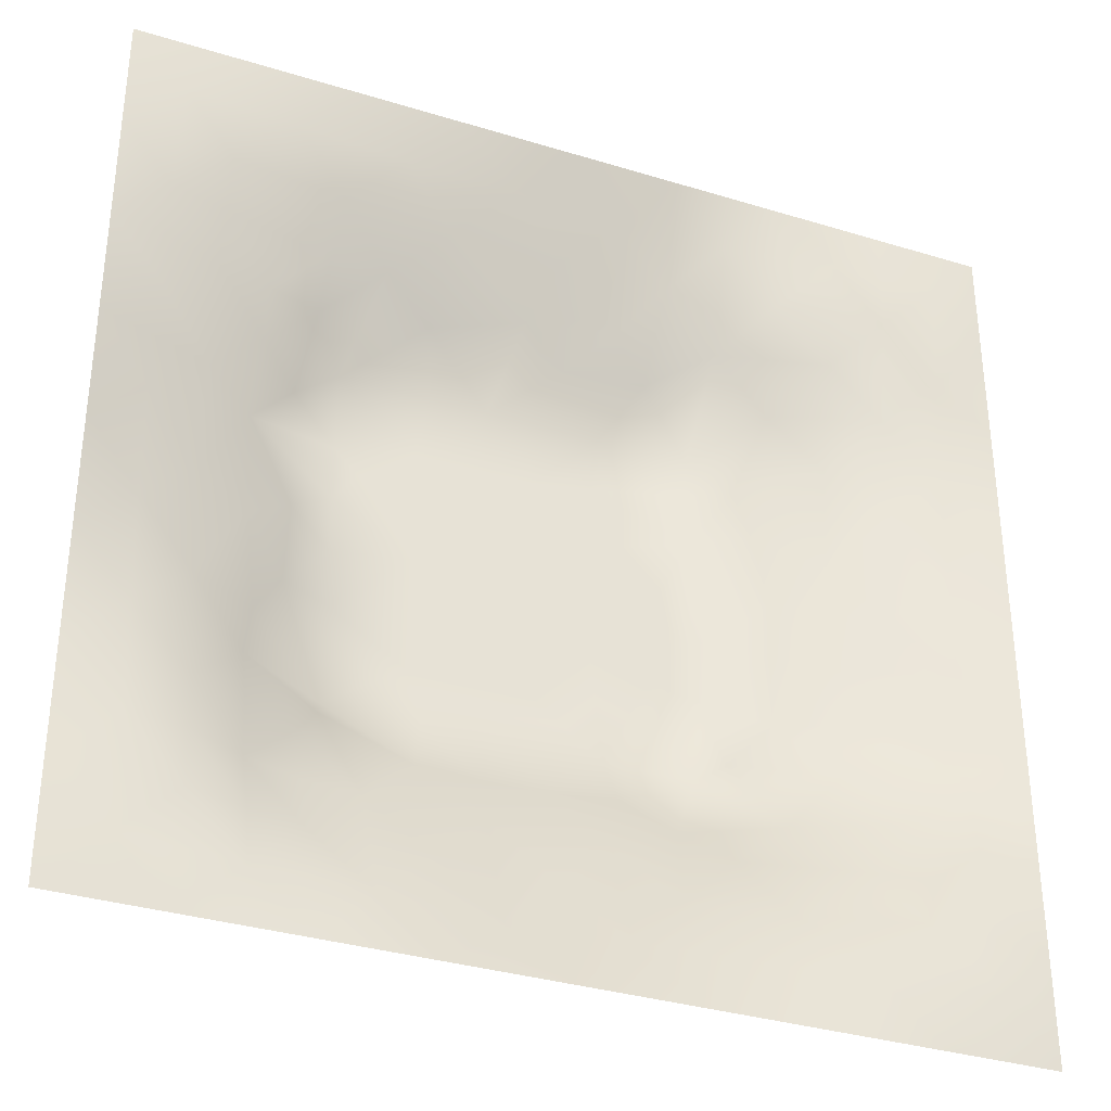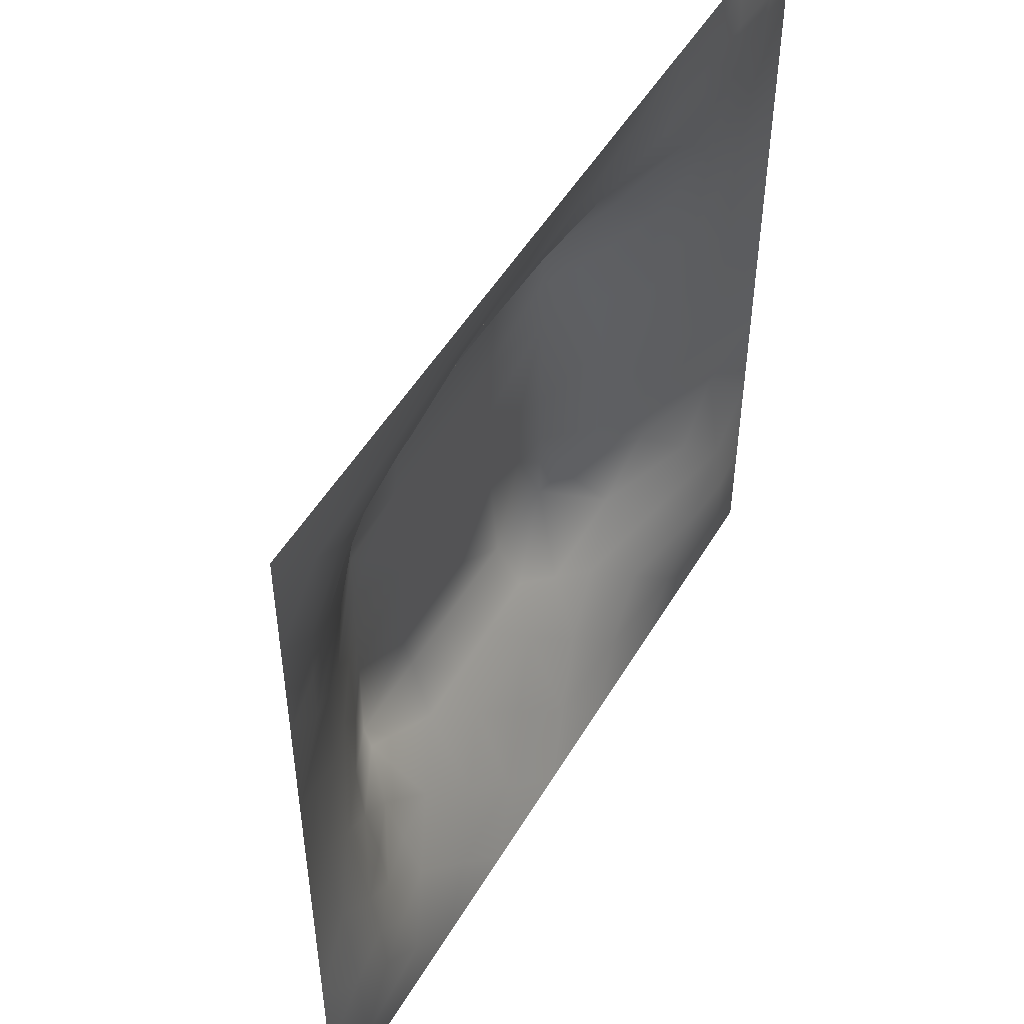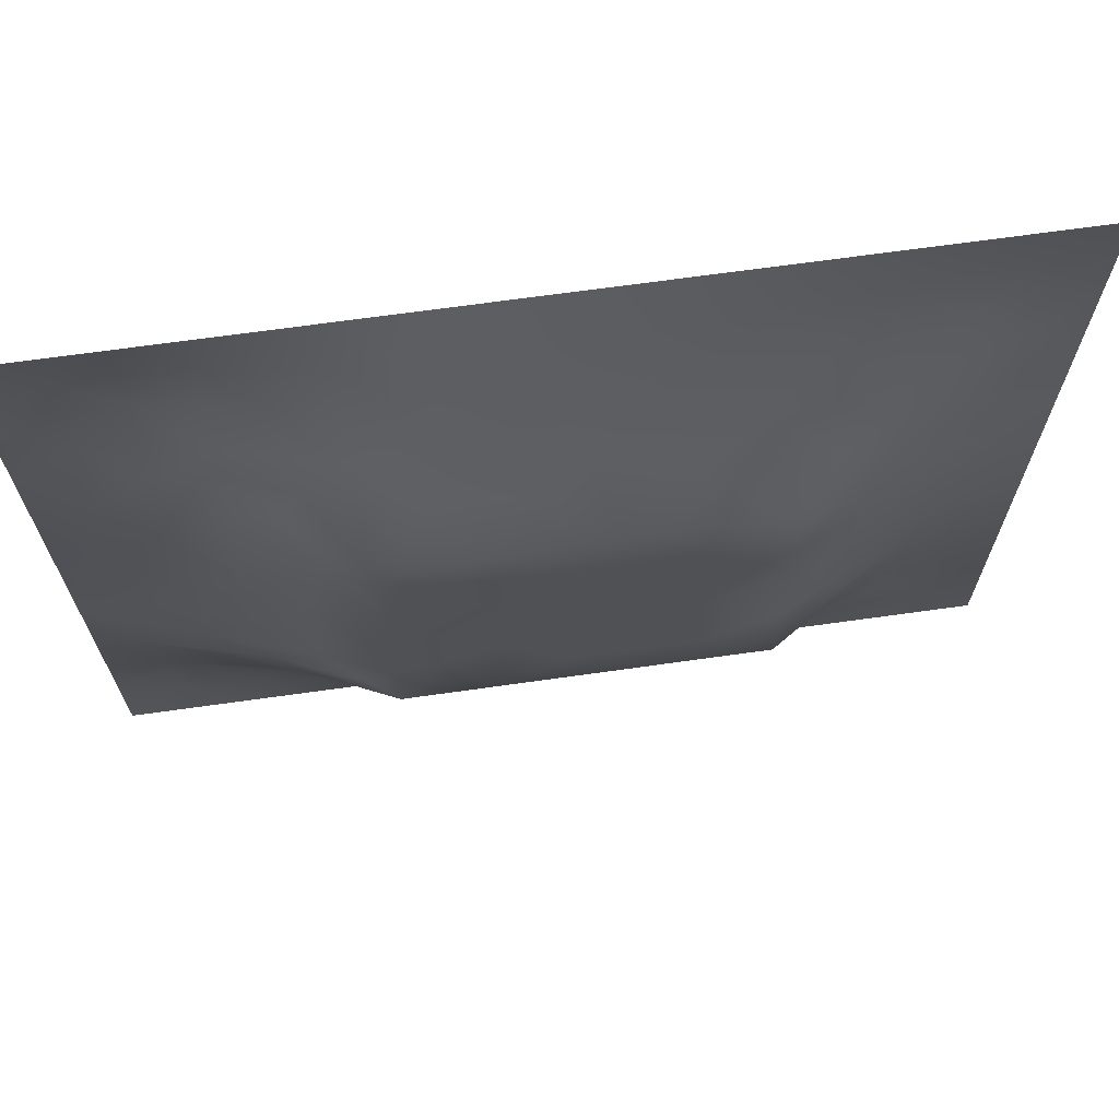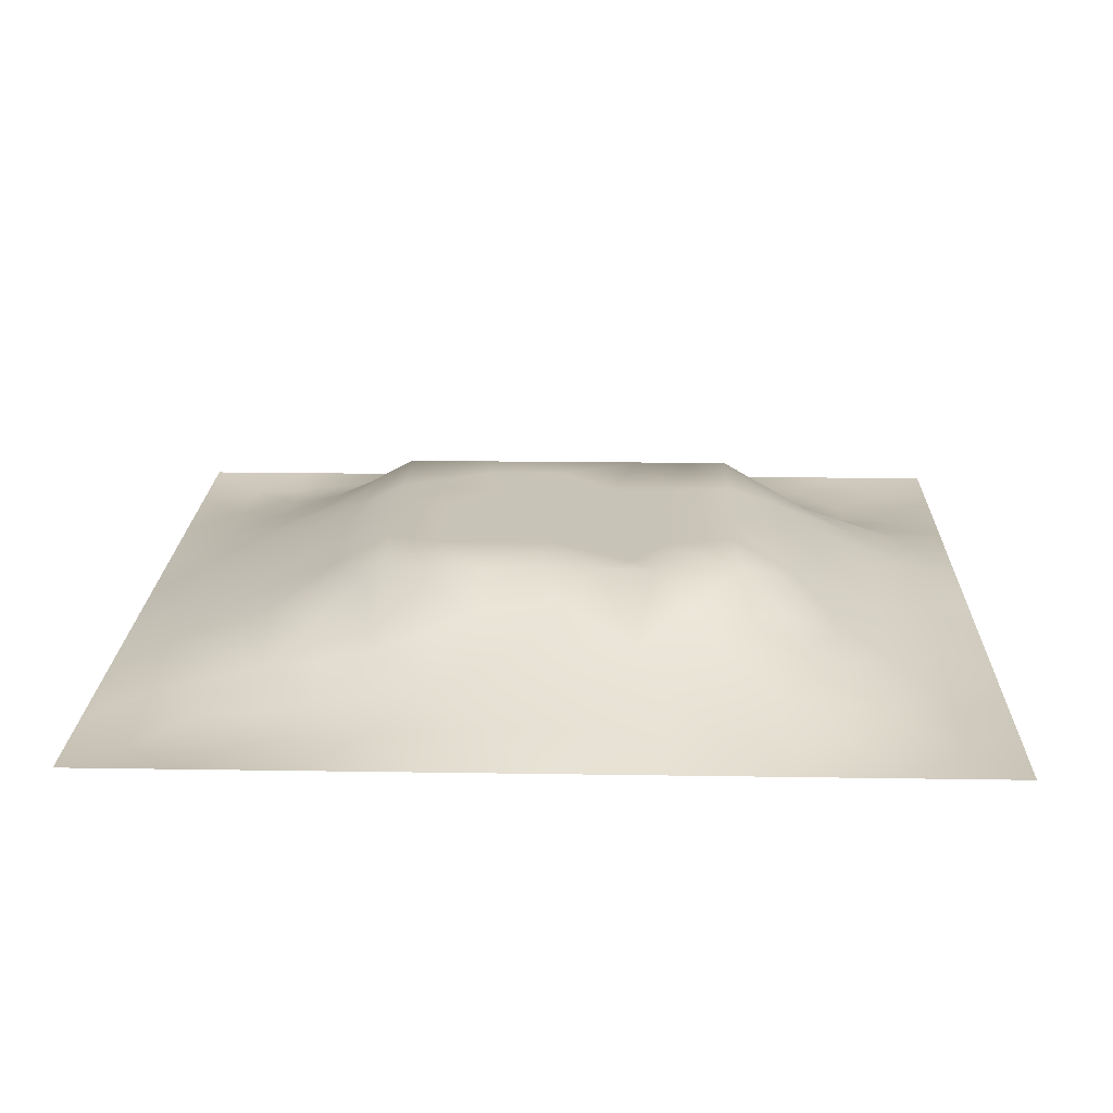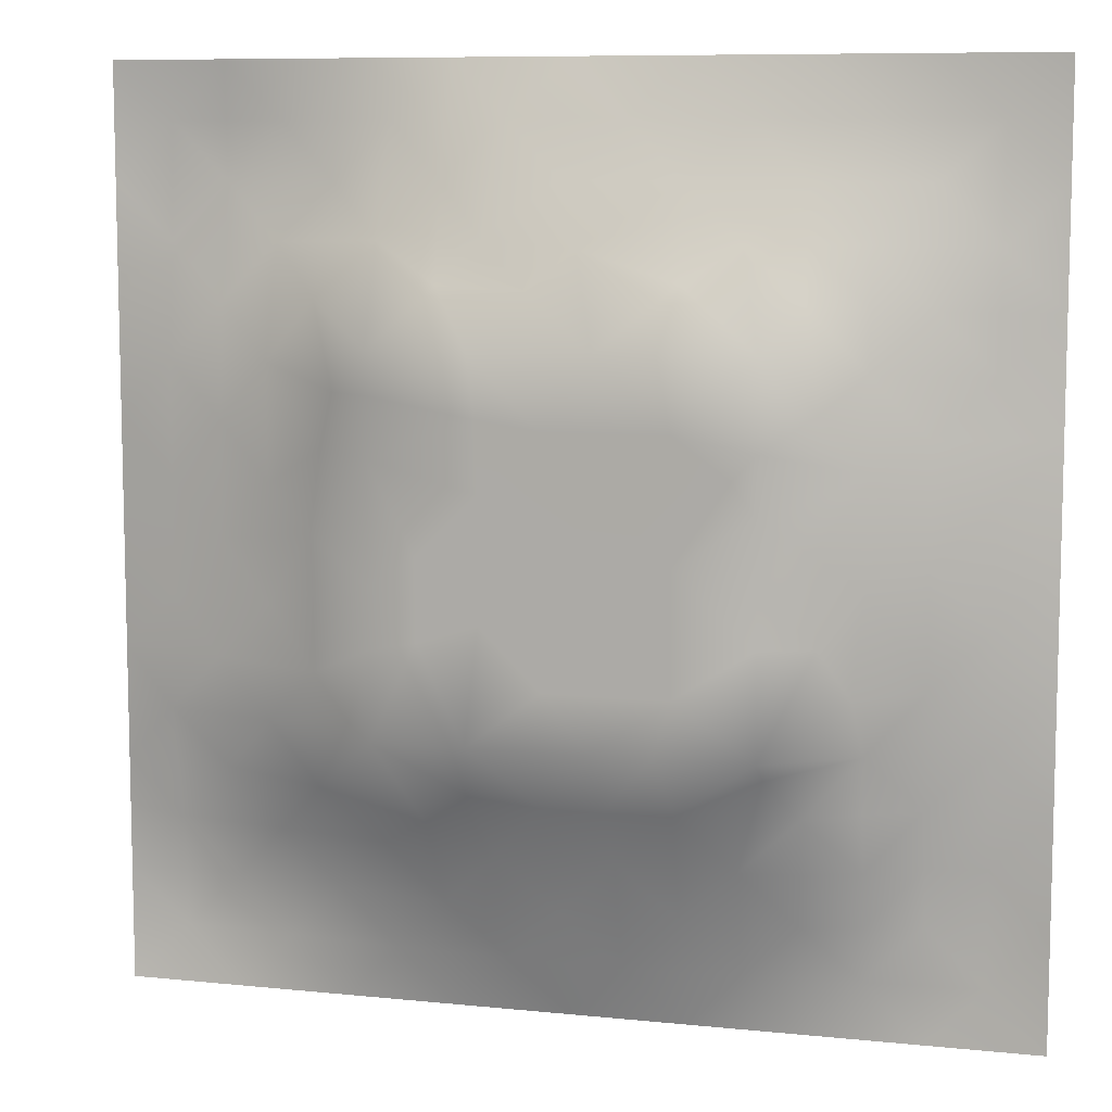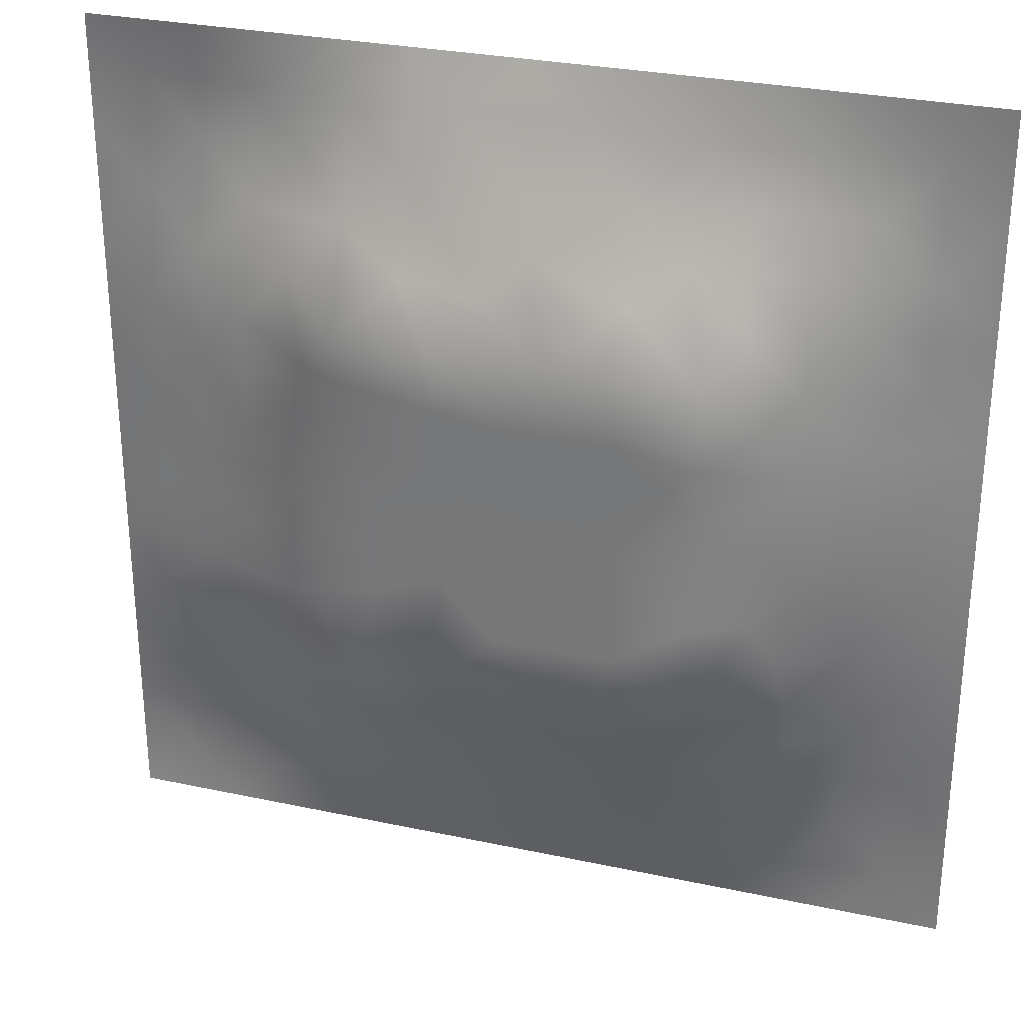
<metadata>
{"format":"obj","ext":"obj","renderer":"f3d","projection":"perspective","resolution":1024,"background":"white","views":[{"elev":-34.2,"azim":157.5,"up":"+Y"},{"elev":50.9,"azim":119.8,"up":"+Y"},{"elev":70.0,"azim":-7.9,"up":"+Y"},{"elev":19.7,"azim":91.7,"up":"+Z"},{"elev":8.7,"azim":15.5,"up":"+Y"},{"elev":29.1,"azim":17.7,"up":"+Y"}]}
</metadata>
<code>
v -0 0 -0
v 1 0 -0
v -0 1 0
v 1 1 0
v 0.5016 0.5017 0.1197
v -0 0.5 0
v 0.5 1 0
v 1 0.5 0
v 0.5 -0 0
v 0.2452 0.7561 0.06528
v 0.7571 0.7574 0.08071
v 0.2463 0.2459 0.06639
v 0.7568 0.2454 0.07287
v 0.75 0 0
v 0.25 0 0
v 1 0.75 0
v 1 0.25 0
v 0.25 1 0
v 0.75 1 0
v 0 0.25 0
v 0 0.75 -0
v 0.364 0.2182 0.07298
v 0.6335 0.7769 0.0857
v 0.2449 0.5168 0.08069
v 0.8146 0.2486 0.04486
v 0.8762 0.3752 0.03968
v 0.6266 0.1243 0.03984
v 0.6336 0.3698 0.12
v 0.874 0.126 0.00284
v 0.3755 0.1245 0.03922
v 0.1266 0.1269 -0.001769
v 0.4937 0.2461 0.09288
v 0.8777 0.6267 0.04551
v 0.6327 0.6328 0.1199
v 0.8759 0.8759 0.01801
v 0.3745 0.8775 0.04184
v 0.2591 0.6046 0.08759
v 0.1267 0.8737 -0.004211
v 0.1268 0.6255 0.03003
v 0.6259 0.8762 0.04107
v 0.1241 0.3749 0.04027
v 0.2512 0.1265 0.02009
v 0.8781 0.7521 0.03872
v 0.8735 0.2509 0.01969
v 0.2513 0.8745 0.01758
v 0.7508 0.8753 0.0298
v 0.1258 0.2513 0.02127
v 0.1263 0.75 0.01872
v 0.7192 0.6165 0.1199
v 0.1258 0.9369 -0.003829
v 0.5532 0.7099 0.1199
v 0.878 0.5009 0.04808
v 0.4247 0.7094 0.1199
v 0.2472 0.455 0.08207
v 0 0.375 0
v 0.5 0.8777 0.04606
v 0.5008 0.6326 0.1199
v 0.2477 0.3721 0.08363
v 0.1269 0.5001 0.03463
v 0.3705 0.5016 0.1198
v 0.6309 0.2456 0.0899
v 0.5011 0.1232 0.0458
v 0.5018 0.3707 0.12
v 0 0.625 0
v 0 0.875 0
v 0 0.125 0
v 0.625 1 0
v 0.875 1 0
v 0.125 1 0
v 0.375 1 0
v 1 0.375 0
v 1 0.125 0
v 1 0.875 0
v 1 0.625 0
v 0.375 0 0
v 0.125 0 0
v 0.875 0 0
v 0.625 0 0
v 0.7519 0.1231 0.03243
v 0.6326 0.5012 0.1199
v 0.7199 0.4889 0.1199
v 0.06107 0.3127 0.02122
v 0.1885 0.437 0.05745
v 0.1864 0.3112 0.05362
v 0.0633 0.4376 0.01736
v 0.6876 0.9374 0.01645
v 0.6902 0.8149 0.05926
v 0.5626 0.9375 0.01941
v 0.06312 0.6874 0.01331
v 0.1863 0.6901 0.05018
v 0.06398 0.5625 0.01438
v 0.1887 0.9365 -0.002082
v 0.1887 0.8124 0.01984
v 0.06284 0.9372 -0.008737
v 0.4356 0.5673 0.1198
v 0.8768 0.8141 0.02835
v 0.188 0.7514 0.03553
v 0.3104 0.8161 0.05567
v 0.4374 0.9399 0.02529
v 0.9379 0.8128 0.01228
v 0.8157 0.8159 0.04518
v 0.9374 0.9374 0.000198
v 0.8734 0.1886 0.009681
v 0.567 0.5672 0.1197
v 0.7201 0.4245 0.1199
v 0.8243 0.594 0.07027
v 0.817 0.6912 0.06534
v 0.9393 0.5631 0.02456
v 0.7536 0.8174 0.0573
v 0.6926 0.5891 0.1199
v 0.4362 0.4361 0.1197
v 0.1886 0.06373 0.001707
v 0.06292 0.06298 -0.008969
v 0.1878 0.1881 0.02603
v 0.3133 0.06306 0.01415
v 0.3122 0.1871 0.05079
v 0.4382 0.0628 0.01916
v 0.8122 0.06313 0.00429
v 0.9372 0.06288 -0.004865
v 0.5579 0.2441 0.09166
v 0.5675 0.4358 0.1199
v 0.5258 0.8103 0.07669
v 0.5651 0.1858 0.06533
v 0.6915 0.1841 0.06096
v 0.5631 0.06113 0.02392
v 0.9367 0.3132 0.01249
v 0.8165 0.3108 0.05859
v 0.9387 0.438 0.02264
v 0.3127 0.9382 0.01624
v 0.4771 0.7685 0.09065
v 0.8151 0.1858 0.03515
v 0.8065 0.3705 0.07337
v 0.6877 0.063 0.01486
v 0.06319 0.1262 -0.006444
v 0.9361 0.1886 -0.001
v 0.4379 0.1856 0.06561
v 0.06345 0.1885 0.002594
v 0.383 0.7729 0.08618
v 0.9373 0.6879 0.01637
v 0.1899 0.8731 0.001401
v 0.06354 0.8119 0.000494
v 0.8124 0.9369 0.00801
v 0.1889 0.5639 0.05503
v 0.7743 0.6546 0.09343
v 0.3196 0.6639 0.1199
v 0.7208 0.3109 0.1199
v 0.321 0.3092 0.1199
v 0.719 0.7108 0.1199
v 0.3192 0.709 0.1199
v 0.6168 0.3106 0.1199
v 0.3207 0.4059 0.1199
v 0.2918 0.3257 0.1028
v 0.3199 0.5995 0.1199
v 0.7256 0.2922 0.1078
v 0.813 0.1248 0.01787
v 0.4333 0.6429 0.1198
v 0.2757 0.6646 0.09627
v 0.7193 0.5532 0.1199
v 0.6181 0.7102 0.1199
v 0.3204 0.4706 0.1199
v 0.4217 0.3098 0.1199
v 0.9381 0.7506 0.01623
v 0.5513 0.3104 0.1199
v 0.8176 0.7543 0.05937
v 0.4172 0.2528 0.09234
v 0.4243 0.8201 0.0687
v 0.8182 0.4819 0.07384
v 0.7543 0.1839 0.05272
v 0.3712 0.4152 0.1199
v 0.7741 0.4229 0.09094
v 0.2507 0.9372 0.007082
v 0.7688 0.5174 0.09689
f 56 99 166
f 112 31 113
f 170 132 167
f 26 167 132
f 41 83 85
f 160 54 151
f 83 41 58
f 36 166 99
f 84 47 12
f 72 17 135
f 127 25 44
f 80 110 104
f 115 112 15
f 163 150 28
f 140 45 92
f 76 112 113
f 58 151 54
f 15 112 76
f 115 15 75
f 82 41 55
f 88 56 40
f 25 127 13
f 22 30 136
f 85 55 41
f 47 84 82
f 165 22 136
f 21 64 89
f 83 58 54
f 57 95 104
f 116 30 22
f 42 112 115
f 107 11 144
f 165 147 22
f 155 79 118
f 129 70 18
f 63 28 121
f 51 53 57
f 114 31 42
f 153 160 60
f 37 153 157
f 139 33 74
f 149 138 98
f 61 150 120
f 62 117 125
f 32 165 136
f 143 39 59
f 51 159 23
f 142 46 35
f 78 125 9
f 121 80 5
f 60 95 153
f 35 96 100
f 97 10 93
f 27 123 125
f 16 73 100
f 64 91 89
f 60 169 111
f 50 92 69
f 123 120 32
f 131 25 13
f 158 172 106
f 45 140 93
f 84 152 58
f 62 125 123
f 34 159 51
f 102 100 73
f 5 104 95
f 23 87 40
f 38 94 141
f 29 119 135
f 72 135 119
f 84 12 152
f 9 125 117
f 13 154 124
f 14 118 133
f 56 122 40
f 65 141 94
f 20 66 137
f 55 20 82
f 59 91 85
f 65 21 141
f 6 85 91
f 114 12 47
f 101 109 164
f 3 65 94
f 141 48 38
f 92 18 69
f 124 154 61
f 4 68 102
f 92 171 18
f 103 29 135
f 106 167 52
f 157 90 37
f 44 103 135
f 11 87 148
f 171 129 18
f 58 152 151
f 13 168 131
f 2 119 77
f 156 145 153
f 63 121 111
f 116 22 12
f 16 162 139
f 40 86 88
f 149 98 10
f 1 76 113
f 26 128 52
f 5 111 121
f 154 127 146
f 145 53 149
f 11 164 109
f 169 151 147
f 47 137 114
f 169 60 160
f 45 98 129
f 36 129 98
f 122 23 40
f 122 130 51
f 163 120 150
f 169 147 161
f 25 131 44
f 97 48 90
f 26 44 126
f 140 38 93
f 48 141 89
f 21 89 141
f 49 144 148
f 164 43 101
f 6 91 64
f 63 111 161
f 32 136 123
f 6 55 85
f 163 63 161
f 29 155 118
f 143 90 39
f 83 24 59
f 110 49 34
f 160 151 169
f 107 144 106
f 111 169 161
f 87 46 40
f 144 49 106
f 162 16 100
f 153 24 160
f 87 109 46
f 84 58 41
f 37 90 143
f 37 143 24
f 132 146 127
f 157 10 90
f 10 97 90
f 49 158 106
f 145 157 153
f 34 51 57
f 119 29 118
f 90 48 39
f 105 170 81
f 110 80 158
f 148 144 11
f 156 53 145
f 42 116 114
f 105 28 146
f 109 101 46
f 5 95 111
f 95 57 156
f 37 24 153
f 60 111 95
f 53 51 130
f 156 57 53
f 146 150 61
f 34 57 104
f 145 149 157
f 9 117 75
f 78 133 125
f 148 34 49
f 95 156 153
f 30 115 117
f 10 98 93
f 83 54 24
f 96 43 100
f 108 74 33
f 77 119 118
f 94 69 3
f 45 93 98
f 91 59 39
f 75 117 115
f 138 149 53
f 112 42 31
f 63 163 28
f 130 122 166
f 167 26 52
f 162 43 139
f 99 70 36
f 62 136 117
f 80 104 5
f 27 133 124
f 148 23 159
f 53 130 138
f 120 123 61
f 43 107 139
f 81 158 80
f 79 124 133
f 33 52 108
f 166 36 138
f 161 165 32
f 132 170 146
f 33 106 52
f 168 13 124
f 98 138 36
f 31 114 137
f 107 106 33
f 105 146 170
f 158 49 110
f 43 164 107
f 89 39 48
f 166 138 130
f 38 140 92
f 148 159 34
f 149 10 157
f 54 160 24
f 30 117 136
f 147 12 22
f 116 42 30
f 73 4 102
f 103 44 131
f 7 70 99
f 115 30 42
f 47 82 137
f 68 142 102
f 19 86 142
f 142 35 102
f 92 50 38
f 31 134 113
f 46 142 86
f 23 148 87
f 56 166 122
f 164 11 107
f 129 36 70
f 105 81 80
f 41 82 84
f 59 85 83
f 122 51 23
f 66 1 113
f 113 134 66
f 79 155 131
f 152 12 147
f 123 27 61
f 124 61 27
f 67 7 88
f 19 67 86
f 68 19 142
f 20 137 82
f 163 161 32
f 2 72 119
f 143 59 24
f 93 38 48
f 74 16 139
f 8 74 108
f 33 139 107
f 8 108 128
f 86 40 46
f 146 28 150
f 96 35 101
f 43 162 100
f 52 128 108
f 128 71 8
f 79 168 124
f 50 94 38
f 126 17 71
f 48 97 93
f 26 126 128
f 39 89 91
f 71 128 126
f 132 127 26
f 44 135 126
f 44 26 127
f 7 99 88
f 43 96 101
f 27 125 133
f 101 35 46
f 62 123 136
f 146 61 154
f 66 134 137
f 17 126 135
f 79 133 118
f 67 88 86
f 34 104 110
f 120 163 32
f 134 31 137
f 77 118 14
f 168 79 131
f 131 155 103
f 56 88 99
f 14 133 78
f 12 114 116
f 154 13 127
f 29 103 155
f 121 28 80
f 28 105 80
f 94 50 69
f 109 87 11
f 147 165 161
f 147 151 152
f 100 102 35
f 129 171 45
f 171 92 45
f 172 167 106
f 172 158 81
f 81 170 172
f 167 172 170

</code>
